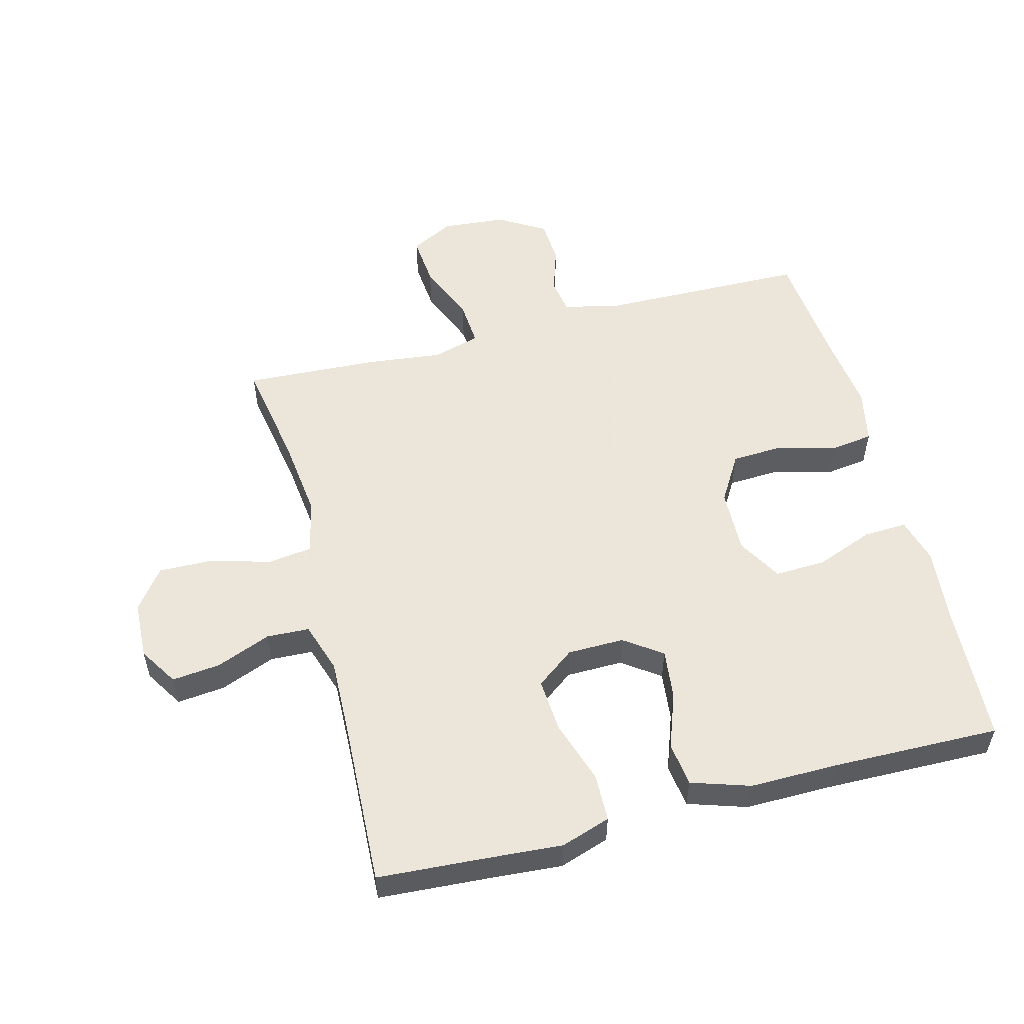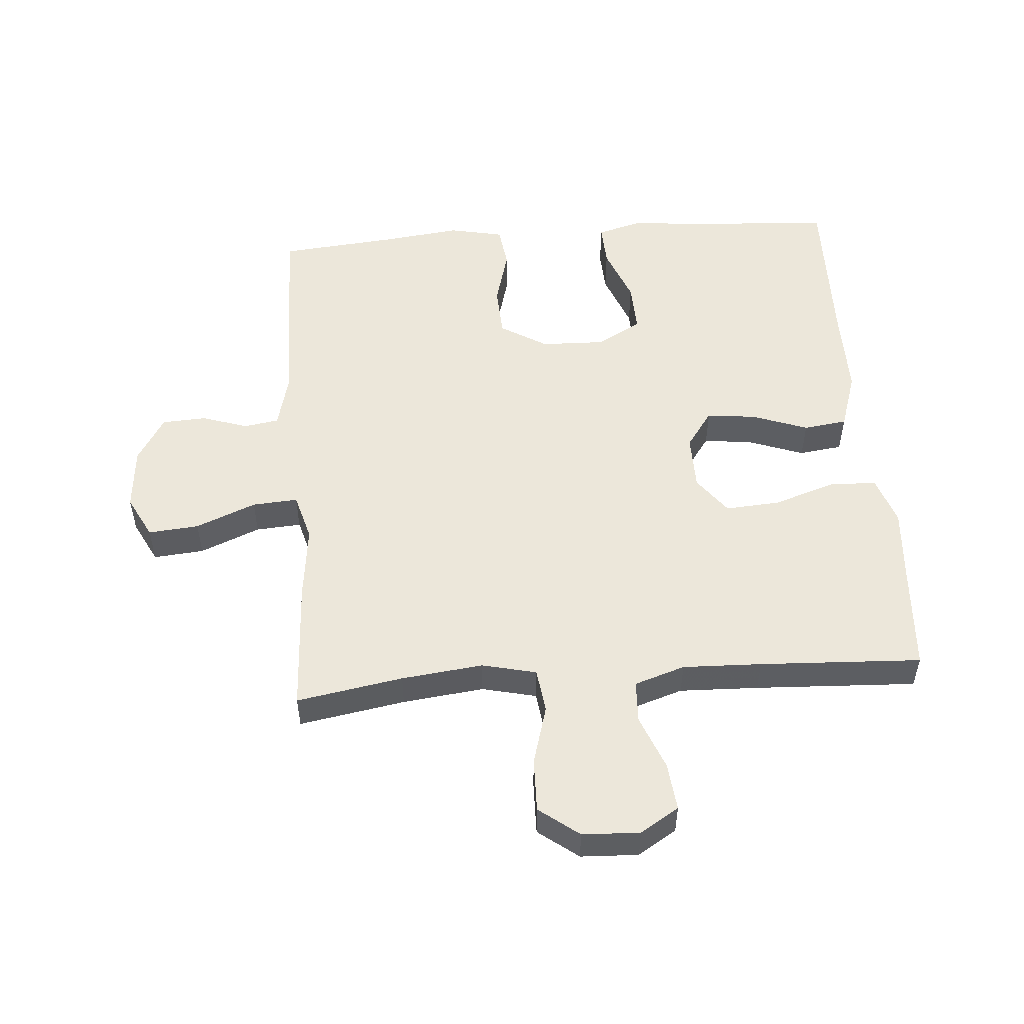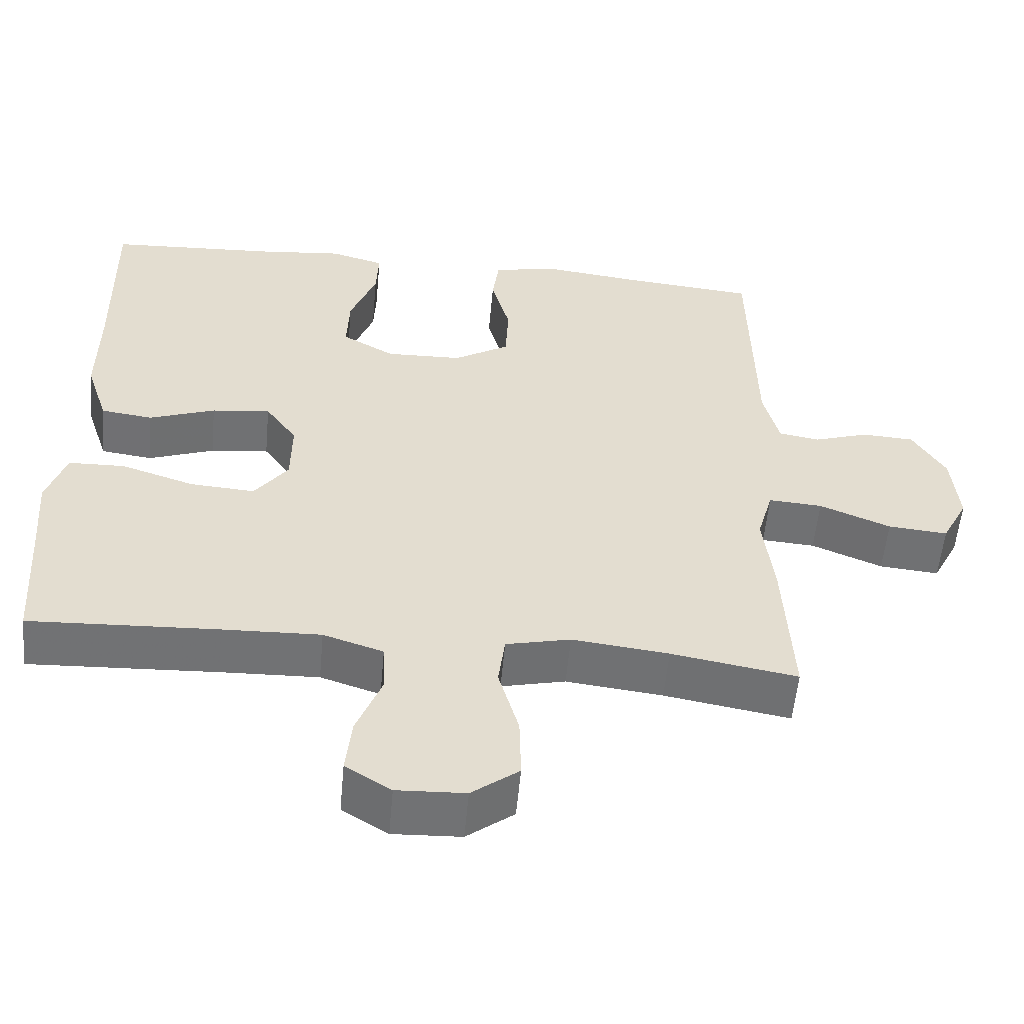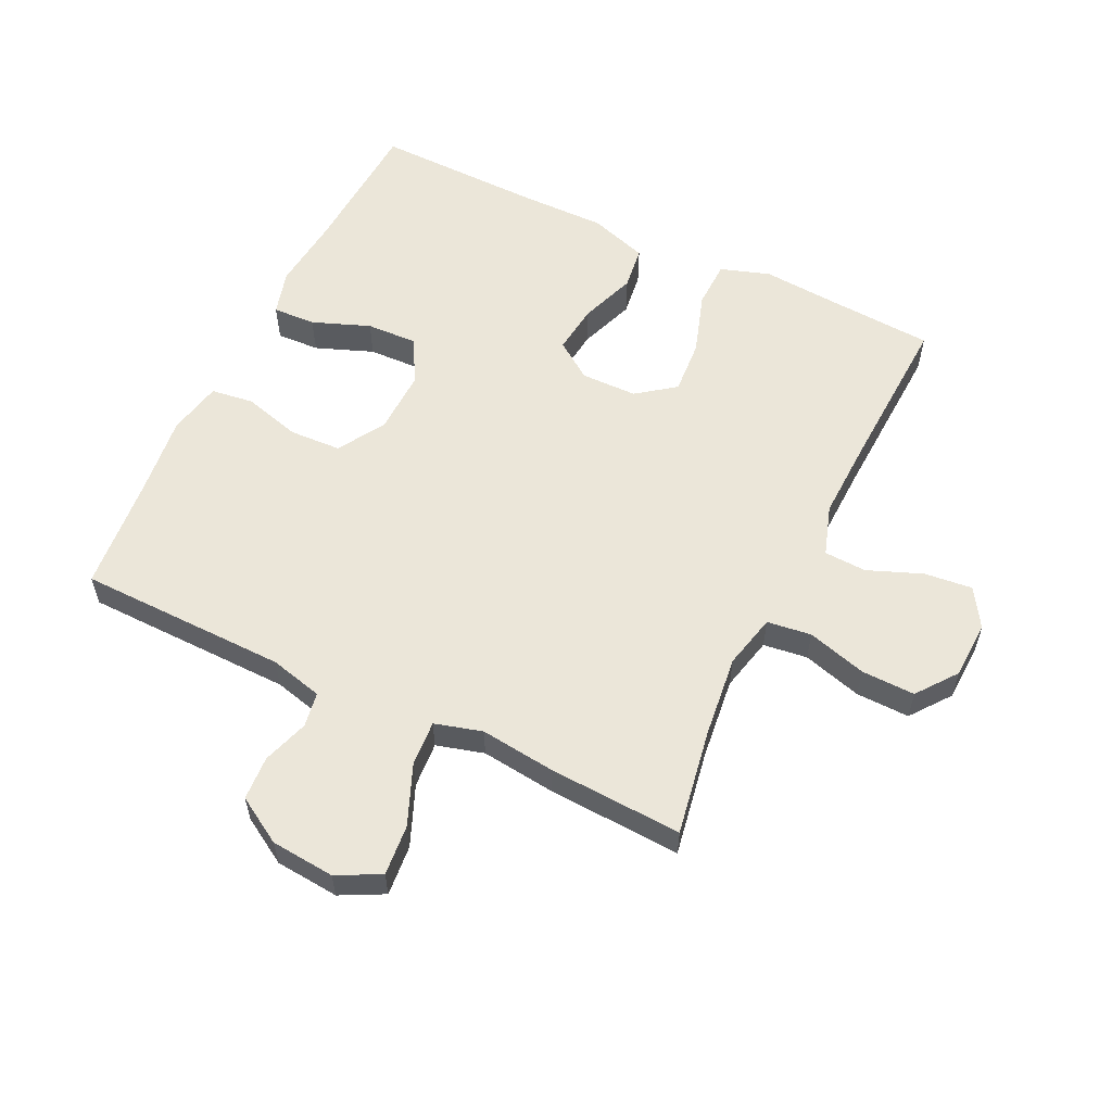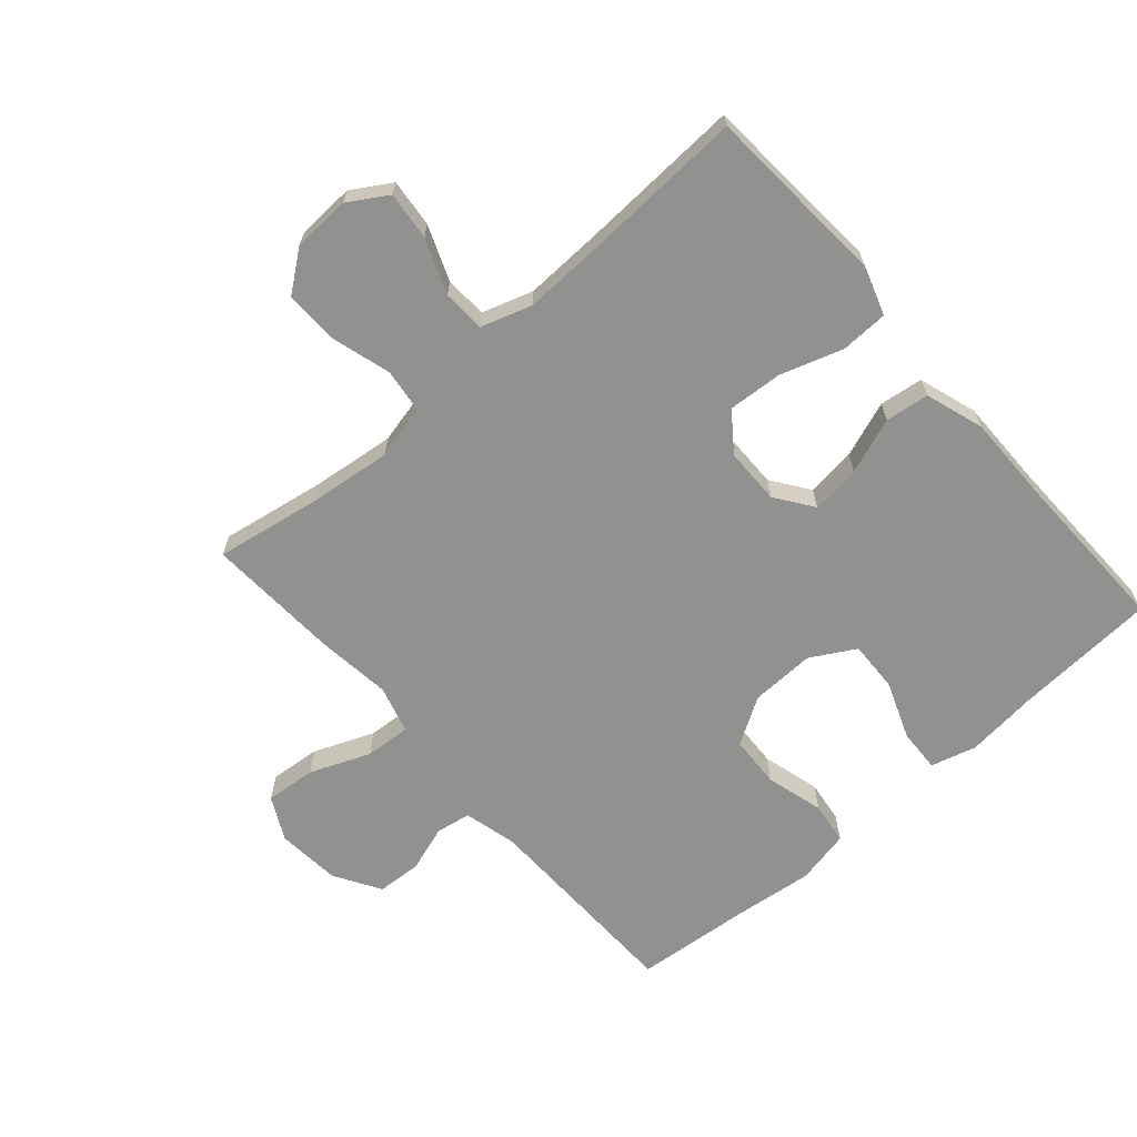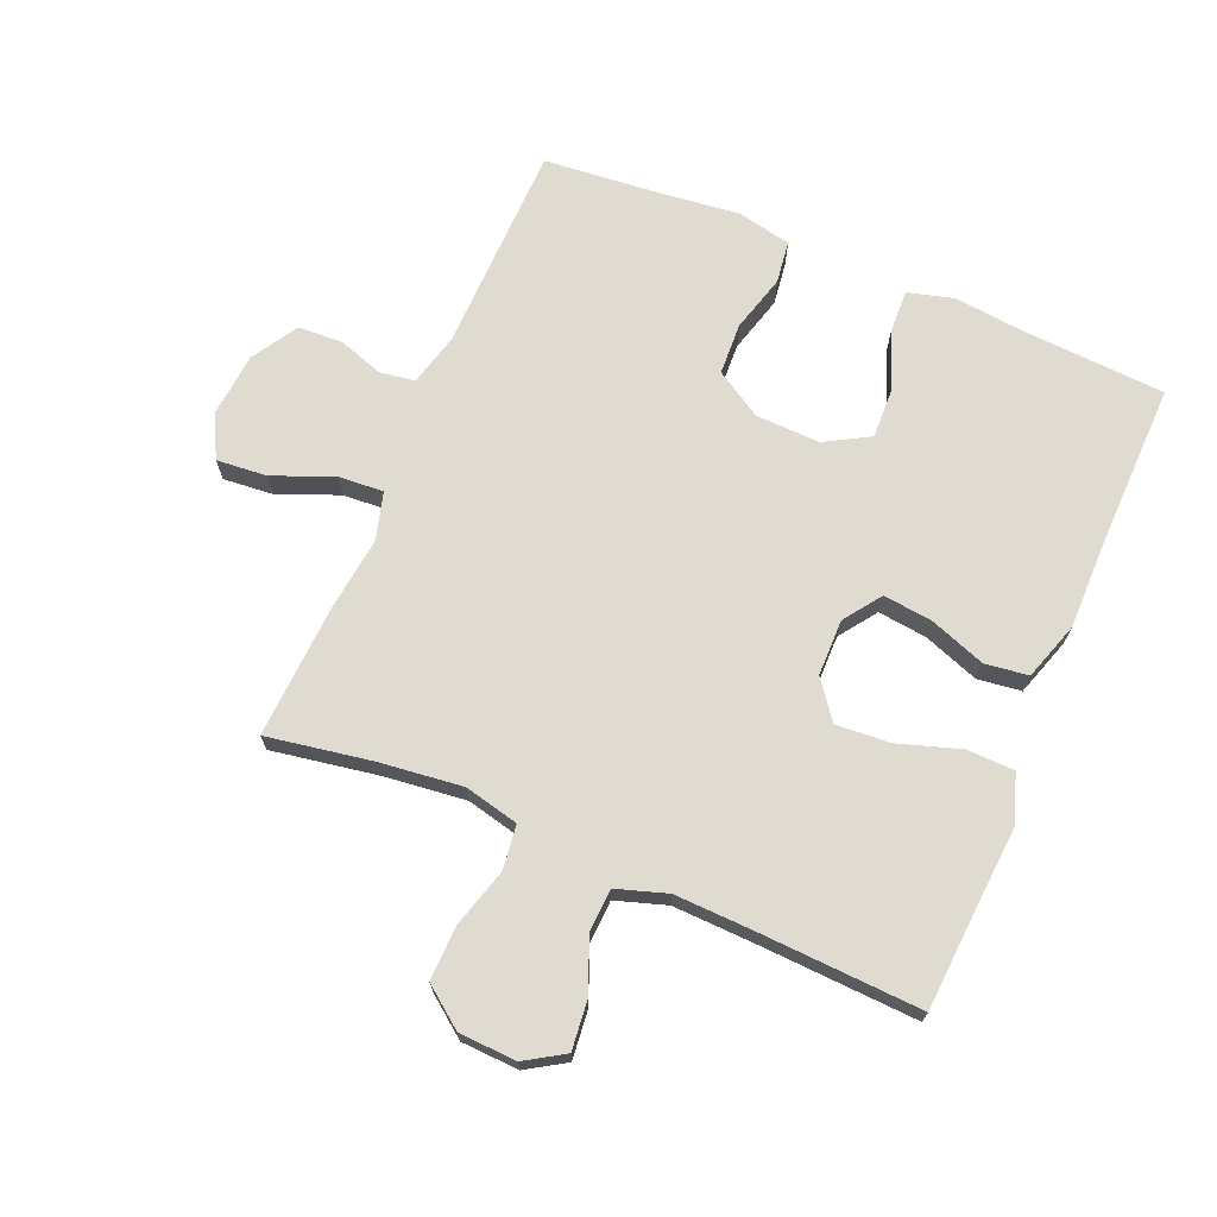
<metadata>
{"format":"obj","ext":"obj","renderer":"f3d","projection":"perspective","resolution":1024,"background":"white","views":[{"elev":54.2,"azim":-104.7,"up":"+Y"},{"elev":52.3,"azim":175.6,"up":"+Y"},{"elev":-55.4,"azim":-5.2,"up":"+Z"},{"elev":57.5,"azim":115.7,"up":"+Y"},{"elev":-66.0,"azim":-138.7,"up":"+Y"},{"elev":69.9,"azim":-157.0,"up":"+Y"}]}
</metadata>
<code>
v 0.5 0.07 0.5
v 0.506 0.07 0.169
v 0.527 0.07 0.085
v 0.582 0.07 0.076
v 0.655 0.07 0.1
v 0.725 0.07 0.096
v 0.769 0.07 0.023
v 0.778 0.07 -0.078
v 0.743 0.07 -0.146
v 0.663 0.07 -0.139
v 0.568 0.07 -0.1
v 0.496 0.07 -0.095
v 0.475 0.07 -0.17
v 0.489 0.07 -0.289
v 0.5 0.07 -0.5
v 0.332 0.07 -0.471
v 0.203 0.07 -0.456
v 0.117 0.07 -0.476
v 0.108 0.07 -0.546
v 0.135 0.07 -0.64
v 0.137 0.07 -0.725
v 0.074 0.07 -0.773
v -0.017 0.07 -0.777
v -0.078 0.07 -0.739
v -0.07 0.07 -0.663
v -0.036 0.07 -0.577
v -0.039 0.07 -0.51
v -0.119 0.07 -0.484
v -0.244 0.07 -0.488
v -0.5 0.07 -0.5
v -0.511 0.07 -0.332
v -0.52 0.07 -0.212
v -0.494 0.07 -0.134
v -0.419 0.07 -0.132
v -0.321 0.07 -0.164
v -0.235 0.07 -0.17
v -0.19 0.07 -0.11
v -0.189 0.07 -0.021
v -0.231 0.07 0.038
v -0.309 0.07 0.029
v -0.397 0.07 -0.003
v -0.466 0.07 0.006
v -0.496 0.07 0.098
v -0.495 0.07 0.236
v -0.5 0.07 0.5
v -0.276 0.07 0.513
v -0.161 0.07 0.525
v -0.089 0.07 0.505
v -0.092 0.07 0.437
v -0.127 0.07 0.346
v -0.13 0.07 0.266
v -0.06 0.07 0.226
v 0.042 0.07 0.229
v 0.116 0.07 0.274
v 0.12 0.07 0.356
v 0.095 0.07 0.447
v 0.104 0.07 0.514
v 0.19 0.07 0.532
v 0.317 0.07 0.517
v 0.5 0 0.5
v 0.506 0 0.169
v 0.527 0 0.085
v 0.582 0 0.076
v 0.655 0 0.1
v 0.725 0 0.096
v 0.769 0 0.023
v 0.778 0 -0.078
v 0.743 0 -0.146
v 0.663 0 -0.139
v 0.568 0 -0.1
v 0.496 0 -0.095
v 0.475 0 -0.17
v 0.489 0 -0.289
v 0.5 0 -0.5
v 0.332 0 -0.471
v 0.203 0 -0.456
v 0.117 0 -0.476
v 0.108 0 -0.546
v 0.135 0 -0.64
v 0.137 0 -0.725
v 0.074 0 -0.773
v -0.017 0 -0.777
v -0.078 0 -0.739
v -0.07 0 -0.663
v -0.036 0 -0.577
v -0.039 0 -0.51
v -0.119 0 -0.484
v -0.244 0 -0.488
v -0.5 0 -0.5
v -0.511 0 -0.332
v -0.52 0 -0.212
v -0.494 0 -0.134
v -0.419 0 -0.132
v -0.321 0 -0.164
v -0.235 0 -0.17
v -0.19 0 -0.11
v -0.189 0 -0.021
v -0.231 0 0.038
v -0.309 0 0.029
v -0.397 0 -0.003
v -0.466 0 0.006
v -0.496 0 0.098
v -0.495 0 0.236
v -0.5 0 0.5
v -0.276 0 0.513
v -0.161 0 0.525
v -0.089 0 0.505
v -0.092 0 0.437
v -0.127 0 0.346
v -0.13 0 0.266
v -0.06 0 0.226
v 0.042 0 0.229
v 0.116 0 0.274
v 0.12 0 0.356
v 0.095 0 0.447
v 0.104 0 0.514
v 0.19 0 0.532
v 0.317 0 0.517
f 57 58 59
f 56 57 59
f 55 56 59
f 59 1 2
f 55 59 2
f 54 55 2
f 53 54 2 3
f 52 53 3
f 48 49 50
f 47 48 50
f 46 47 50
f 46 50 51
f 45 46 51
f 44 45 51
f 44 51 52
f 43 44 52
f 42 43 52
f 41 42 52
f 40 41 52
f 33 34 35
f 32 33 35
f 31 32 35
f 31 35 36
f 30 31 36
f 29 30 36
f 28 29 36 37
f 24 25 26
f 23 24 26
f 22 23 26
f 21 22 26
f 20 21 26
f 19 20 26
f 18 19 26 27
f 28 37 38
f 27 28 38
f 18 27 38
f 17 18 38
f 13 14 15 16
f 9 10 11
f 8 9 11
f 7 8 11
f 6 7 11
f 5 6 11
f 4 5 11
f 3 4 11 12
f 17 38 39
f 16 17 39
f 13 16 39
f 12 13 39
f 3 12 39
f 52 3 39
f 39 40 52
f 118 117 116
f 118 116 115
f 118 115 114
f 61 60 118
f 61 118 114
f 61 114 113
f 62 61 113 112
f 62 112 111
f 109 108 107
f 109 107 106
f 109 106 105
f 110 109 105
f 110 105 104
f 110 104 103
f 111 110 103
f 111 103 102
f 111 102 101
f 111 101 100
f 111 100 99
f 94 93 92
f 94 92 91
f 94 91 90
f 95 94 90
f 95 90 89
f 95 89 88
f 96 95 88 87
f 85 84 83
f 85 83 82
f 85 82 81
f 85 81 80
f 85 80 79
f 85 79 78
f 86 85 78 77
f 97 96 87
f 97 87 86
f 97 86 77
f 97 77 76
f 75 74 73 72
f 70 69 68
f 70 68 67
f 70 67 66
f 70 66 65
f 70 65 64
f 70 64 63
f 71 70 63 62
f 98 97 76
f 98 76 75
f 98 75 72
f 98 72 71
f 98 71 62
f 98 62 111
f 111 99 98
f 1 60 61 2
f 2 61 62 3
f 3 62 63 4
f 4 63 64 5
f 5 64 65 6
f 6 65 66 7
f 7 66 67 8
f 8 67 68 9
f 9 68 69 10
f 10 69 70 11
f 11 70 71 12
f 12 71 72 13
f 13 72 73 14
f 14 73 74 15
f 15 74 75 16
f 16 75 76 17
f 17 76 77 18
f 18 77 78 19
f 19 78 79 20
f 20 79 80 21
f 21 80 81 22
f 22 81 82 23
f 23 82 83 24
f 24 83 84 25
f 25 84 85 26
f 26 85 86 27
f 27 86 87 28
f 28 87 88 29
f 29 88 89 30
f 30 89 90 31
f 31 90 91 32
f 32 91 92 33
f 33 92 93 34
f 34 93 94 35
f 35 94 95 36
f 36 95 96 37
f 37 96 97 38
f 38 97 98 39
f 39 98 99 40
f 40 99 100 41
f 41 100 101 42
f 42 101 102 43
f 43 102 103 44
f 44 103 104 45
f 45 104 105 46
f 46 105 106 47
f 47 106 107 48
f 48 107 108 49
f 49 108 109 50
f 50 109 110 51
f 51 110 111 52
f 52 111 112 53
f 53 112 113 54
f 54 113 114 55
f 55 114 115 56
f 56 115 116 57
f 57 116 117 58
f 58 117 118 59
f 59 118 60 1

</code>
